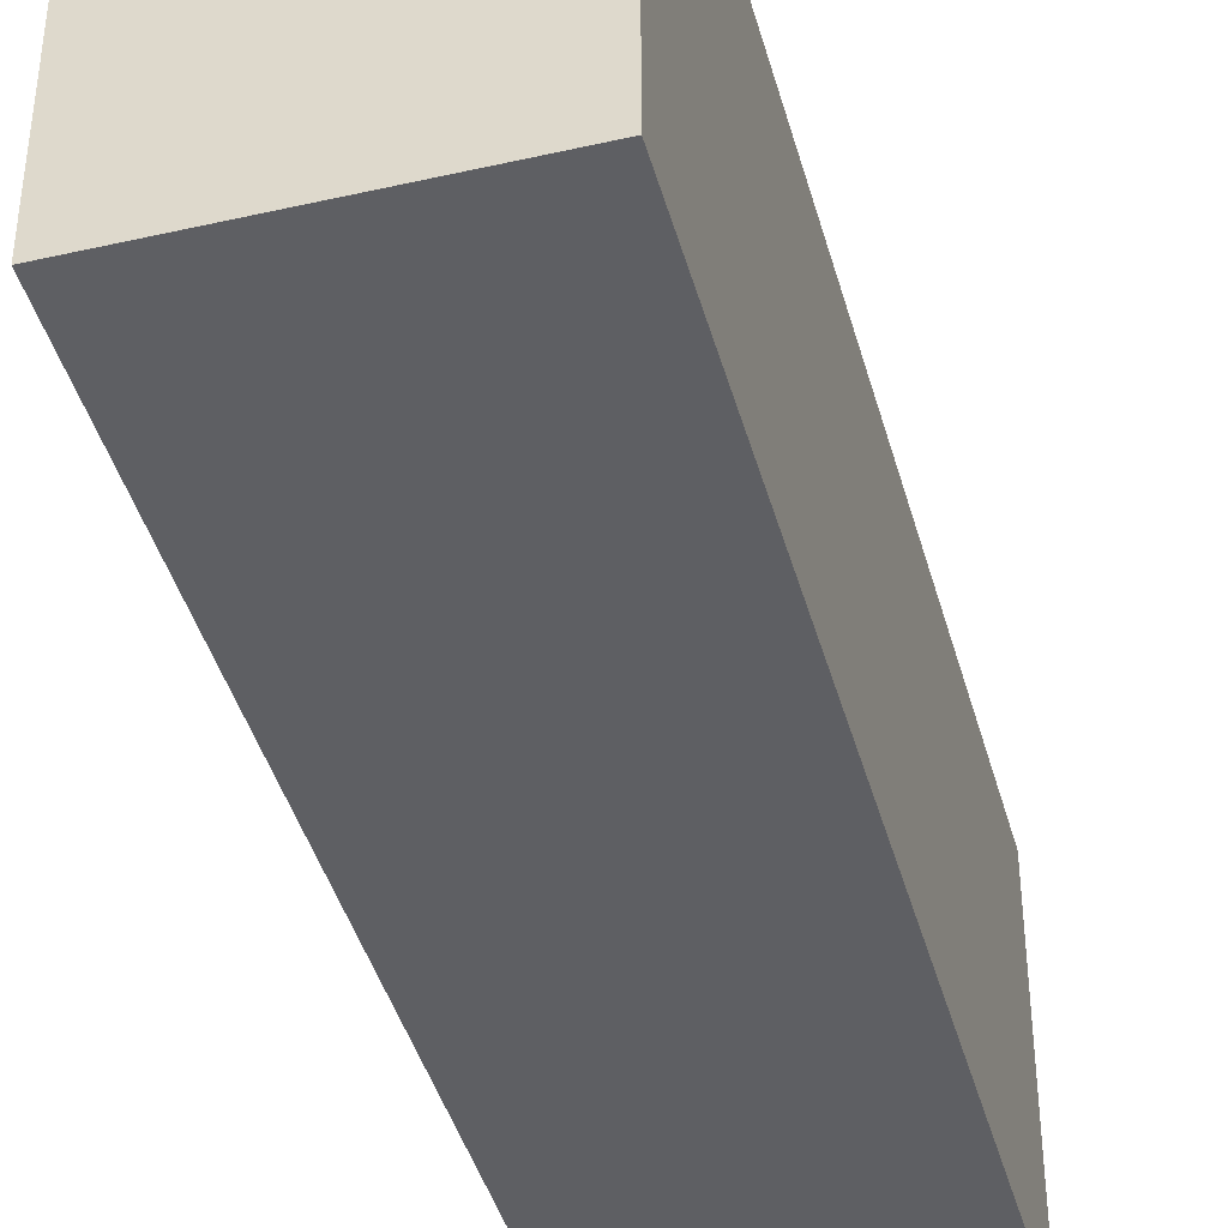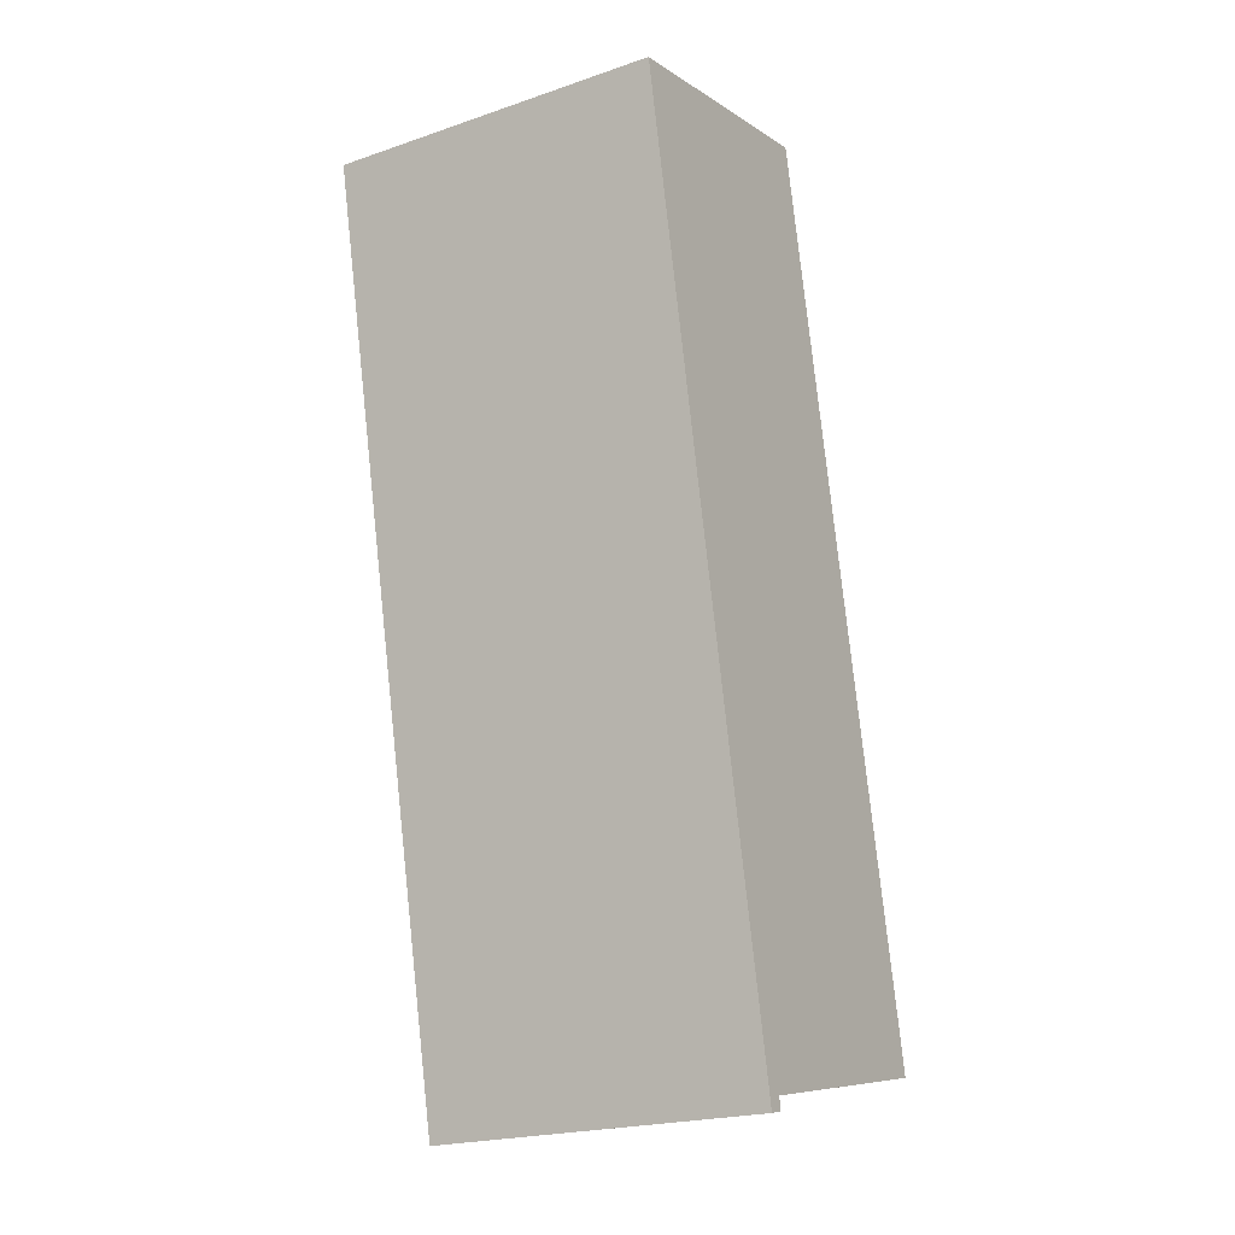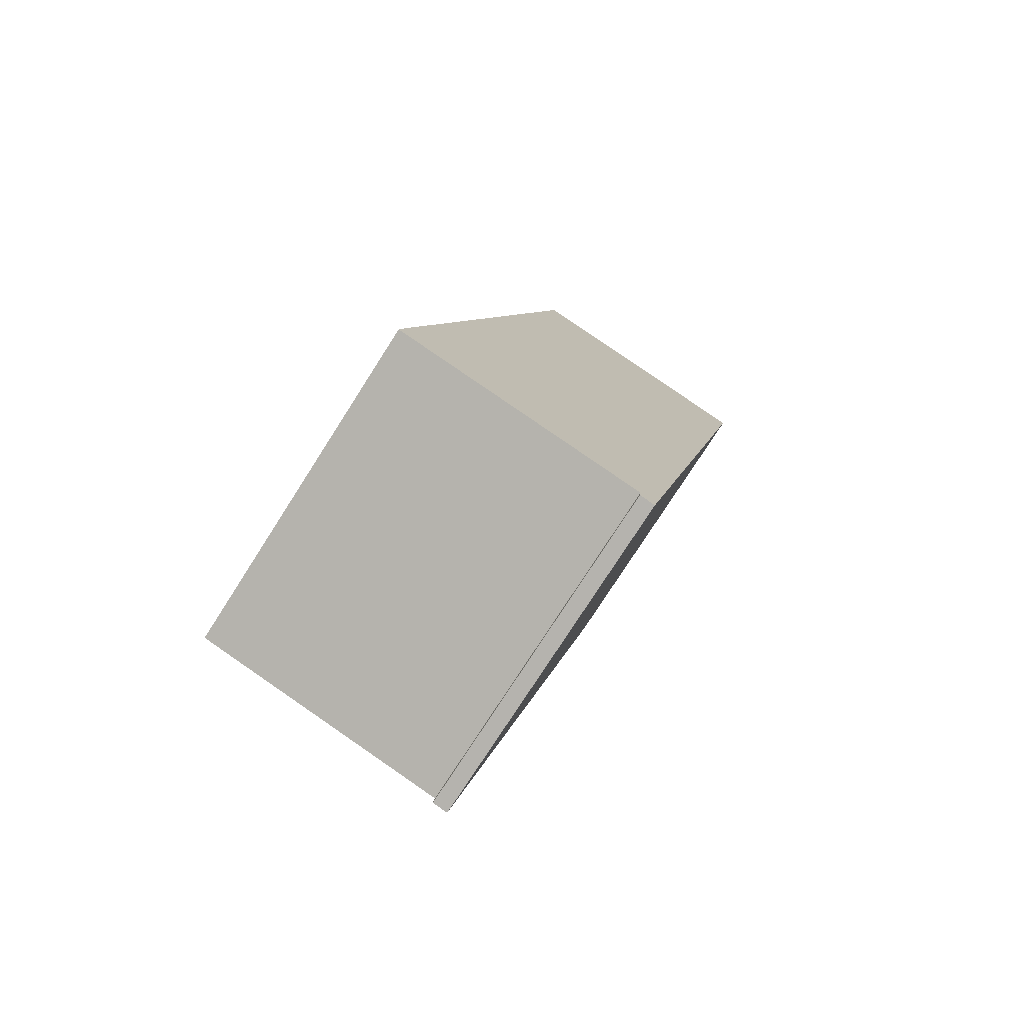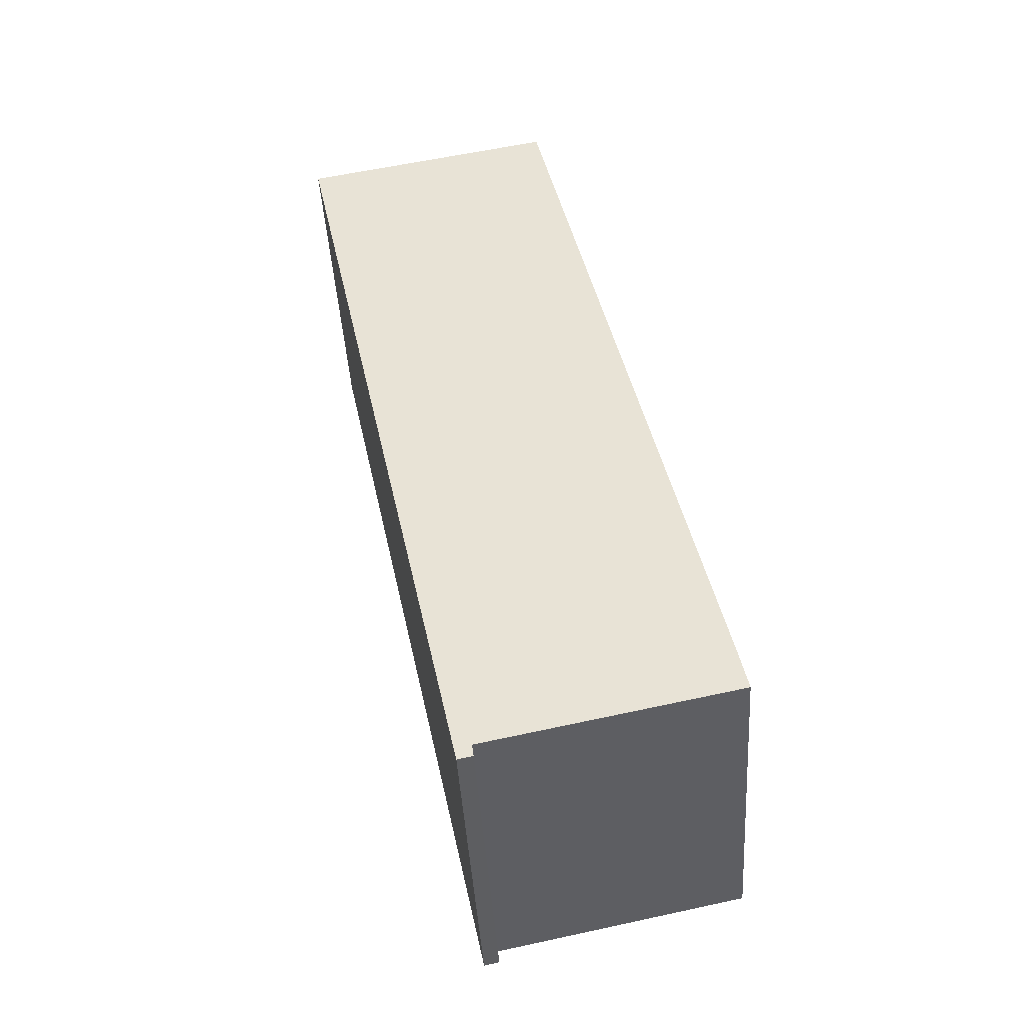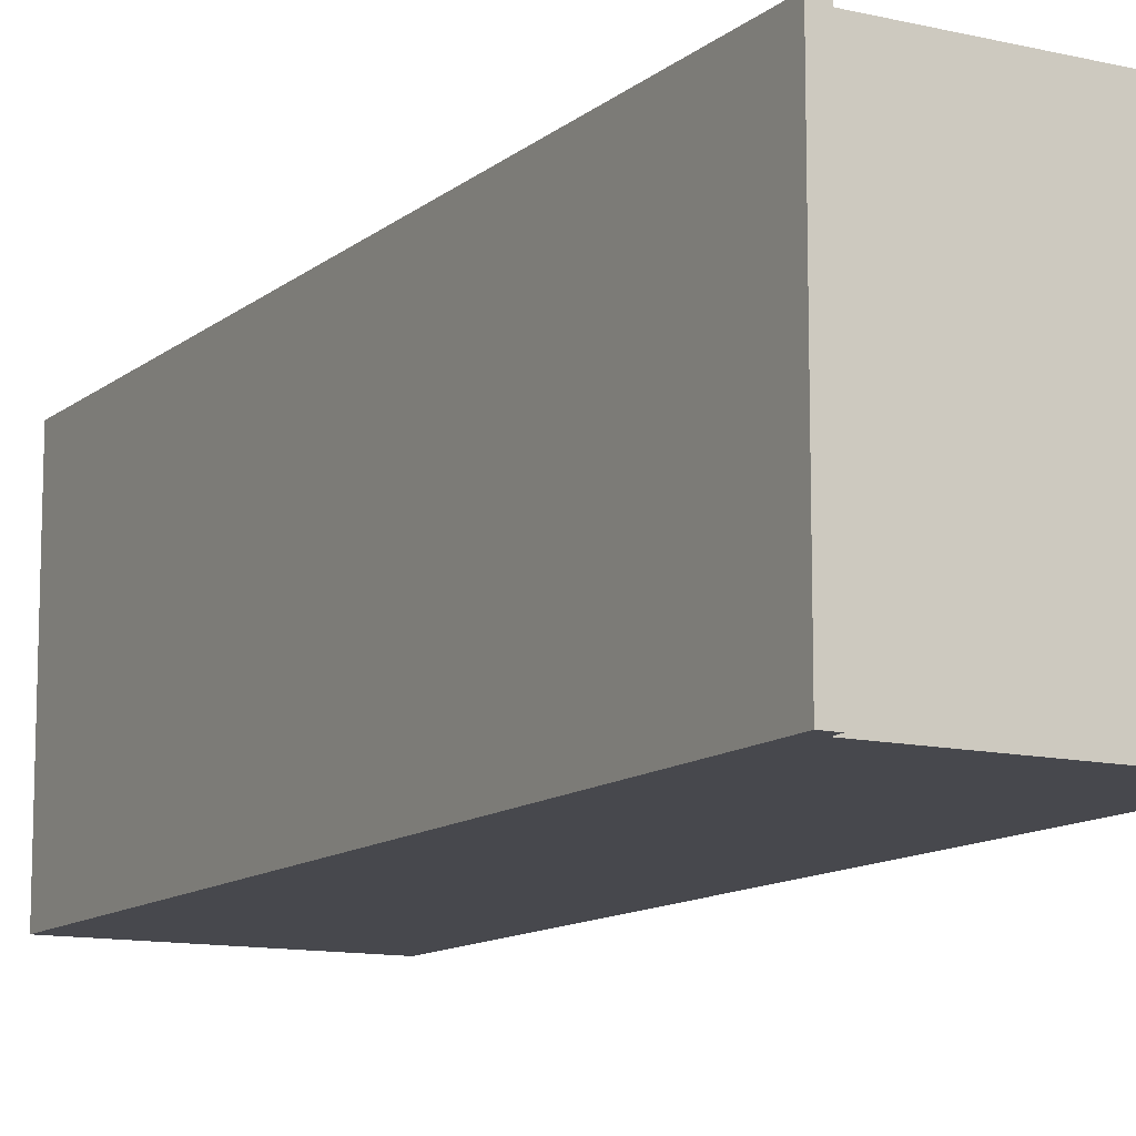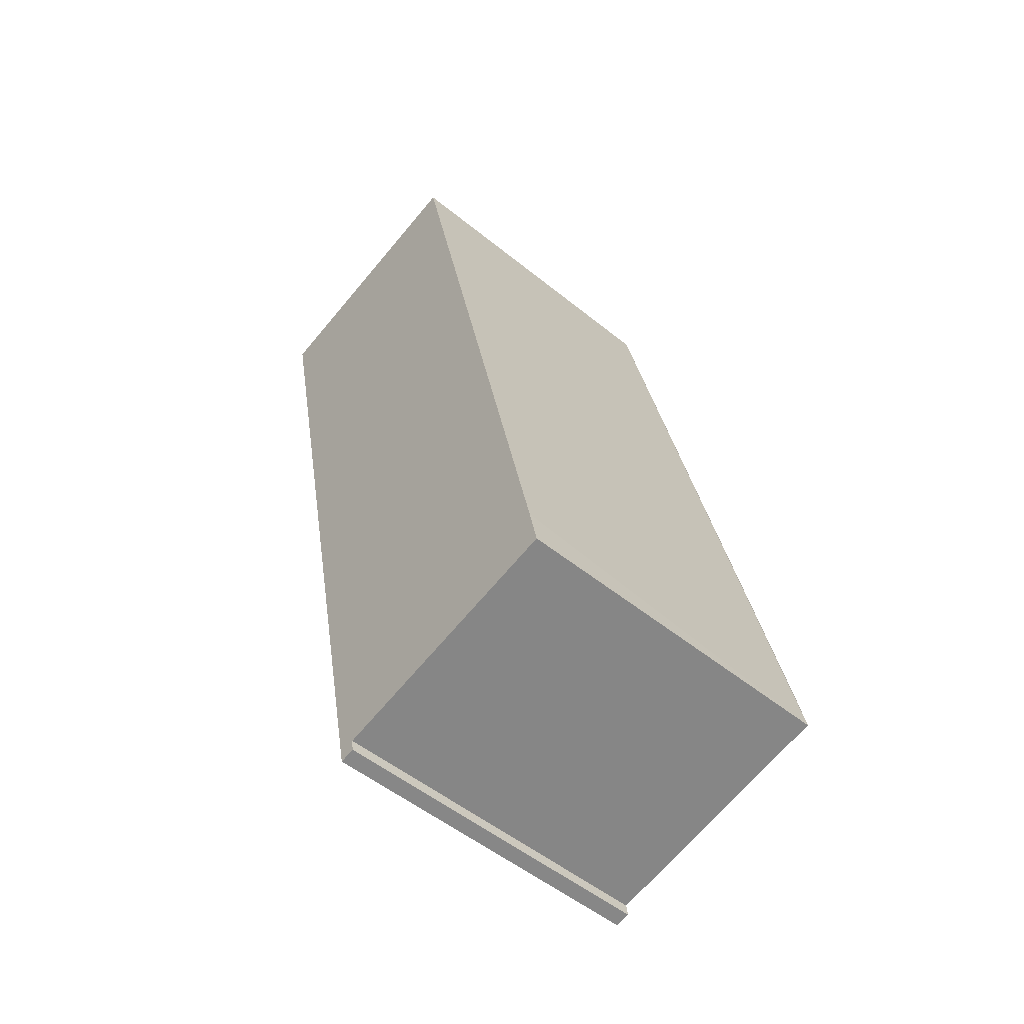
<metadata>
{"format":"obj","ext":"obj","renderer":"f3d","projection":"perspective","resolution":1024,"background":"white","views":[{"elev":-41.9,"azim":26.9,"up":"+Y"},{"elev":-21.5,"azim":121.1,"up":"+Z"},{"elev":-76.4,"azim":-32.6,"up":"+Z"},{"elev":-45.1,"azim":-176.4,"up":"+Z"},{"elev":-11.8,"azim":162.5,"up":"+Y"},{"elev":-52.7,"azim":-131.0,"up":"+Z"}]}
</metadata>
<code>
v  11.49 15.52 -3.023
v  12.3 15.52 -2.689
v  12.2 15.52 -3.177
v  20.4 15.52 36.07
v  11.56 15.52 -2.538
v  11.57 15.52 -2.446
v  0 15.52 9.501e-16
v  20.83 15.52 38.12
v  15.51 15.52 39.21
v  12.76 15.52 39.78
v  8.542 15.52 40.64
v  0.394 15.52 1.978
v  12.2 1.945e-16 -3.177
v  11.49 1.851e-16 -3.023
v  11.57 1.498e-16 -2.446
v  0 0 0
v  11.56 1.554e-16 -2.538
v  8.542 -2.488e-15 40.64
v  0.394 -1.211e-16 1.978
v  15.51 -2.401e-15 39.21
v  20.83 -2.334e-15 38.12
v  12.76 -2.436e-15 39.78
v  20.4 -2.209e-15 36.07
v  12.3 1.647e-16 -2.689
g defaultobject
f 1 2 3
f 2 1 4
f 4 1 5
f 4 5 6
f 4 6 7
f 4 7 8
f 8 7 9
f 9 7 10
f 10 7 11
f 11 7 12
f 13 1 3
f 1 13 14
f 15 7 6
f 7 15 16
f 14 5 1
f 5 14 6
f 6 14 15
f 15 14 17
f 16 12 7
f 12 16 11
f 11 16 18
f 18 16 19
f 18 10 11
f 10 18 9
f 9 18 8
f 8 18 20
f 8 20 21
f 20 18 22
f 21 4 8
f 4 21 2
f 2 21 23
f 2 23 24
f 2 24 3
f 3 24 13
f 19 22 18
f 22 19 20
f 20 19 16
f 20 16 15
f 20 15 21
f 21 15 23
f 23 15 24
f 24 15 17
f 24 17 14
f 24 14 13

</code>
